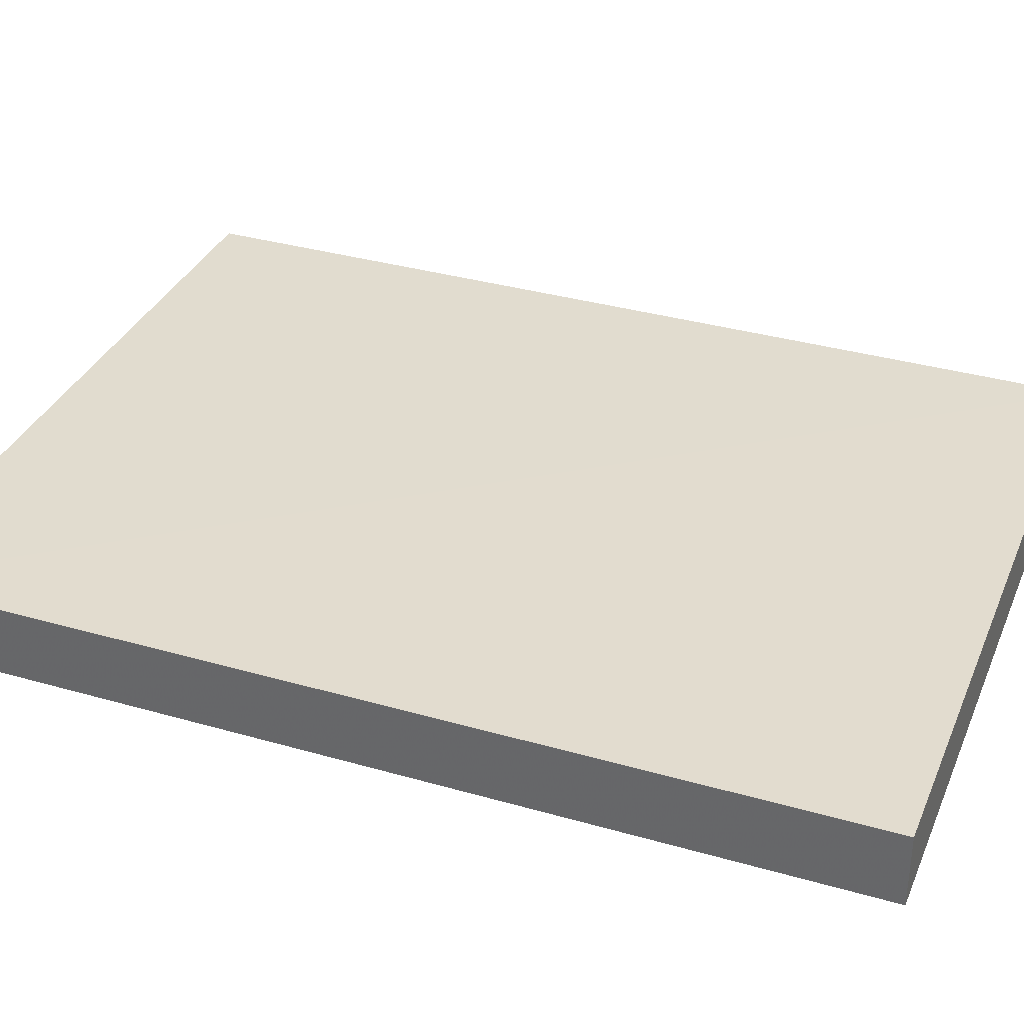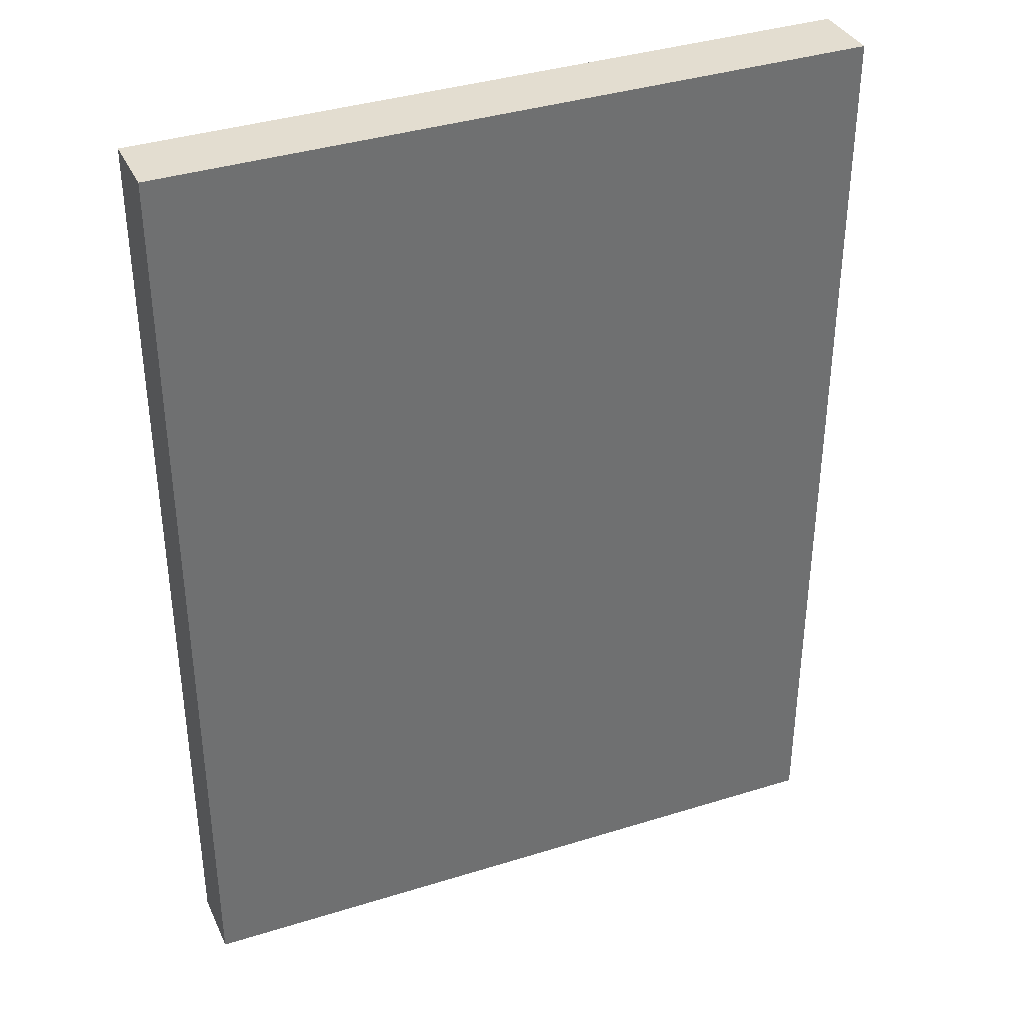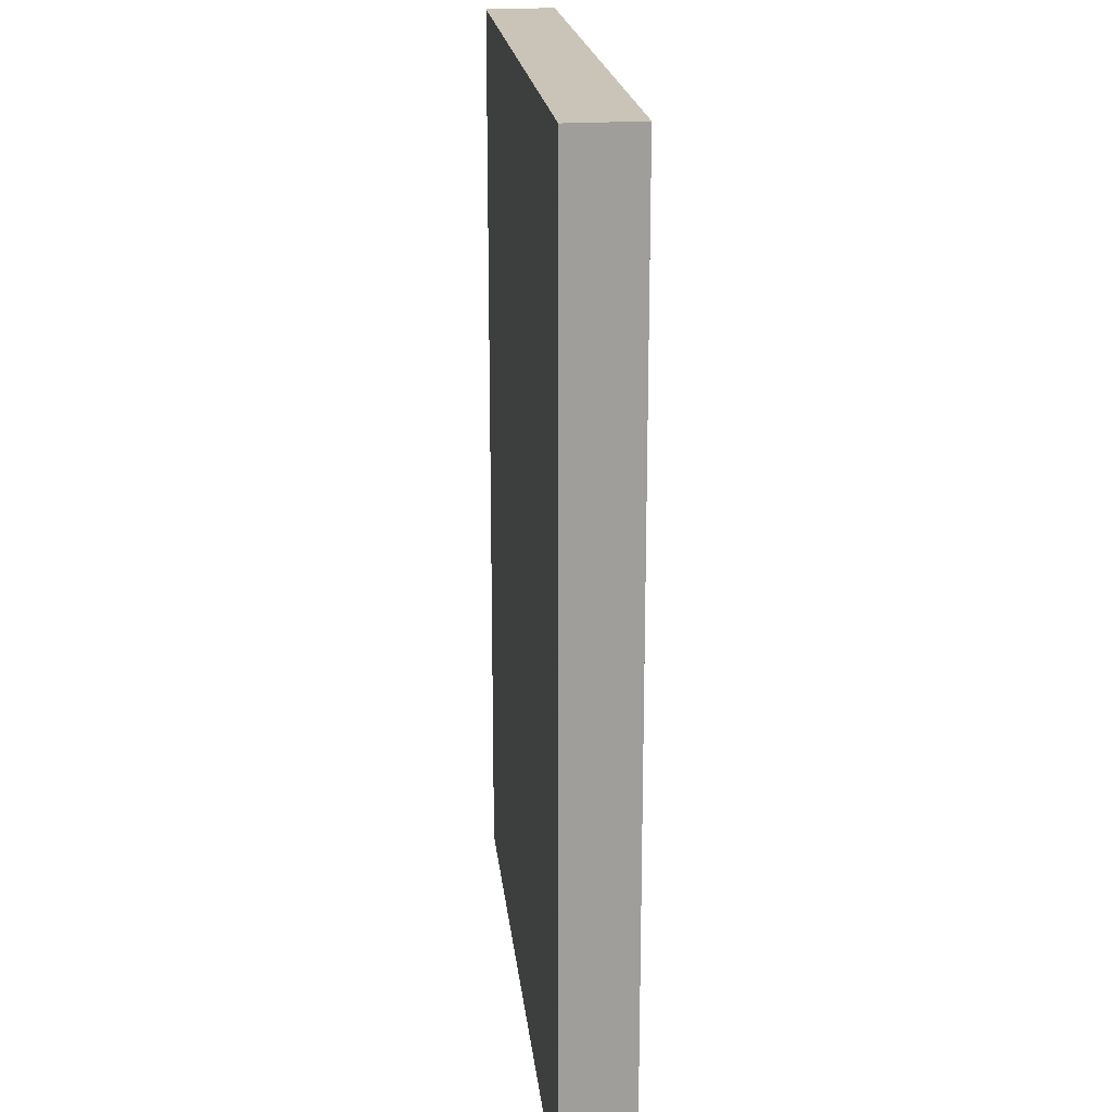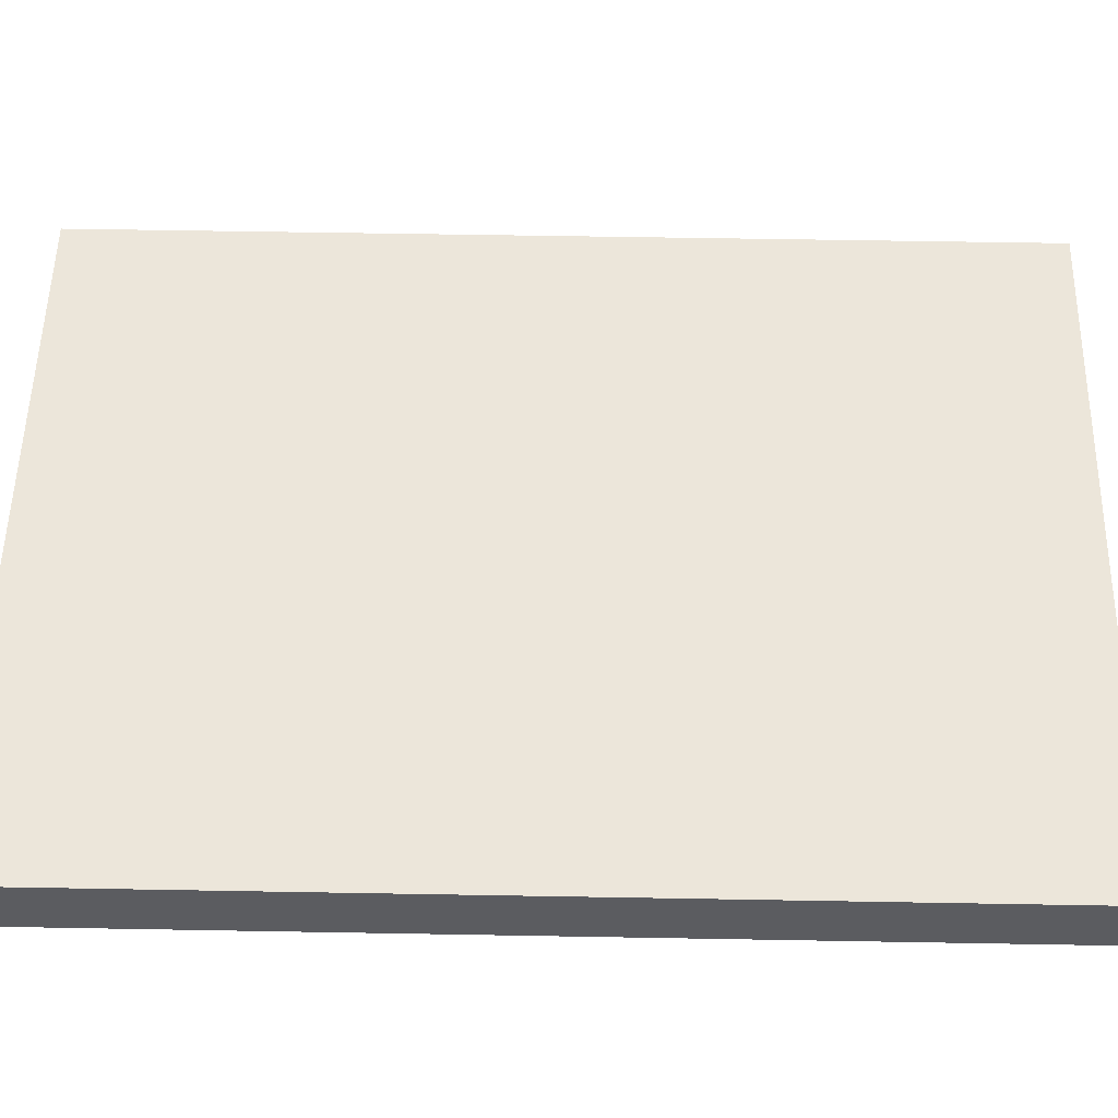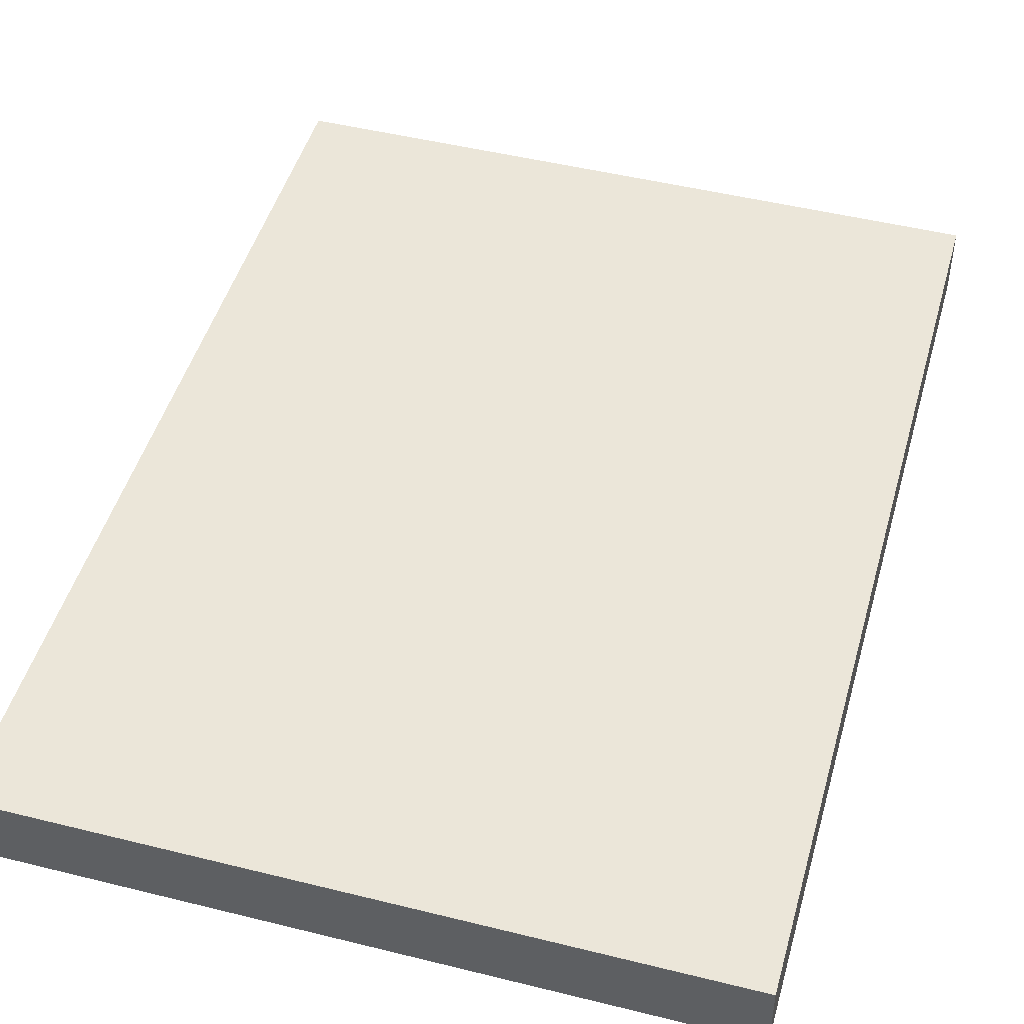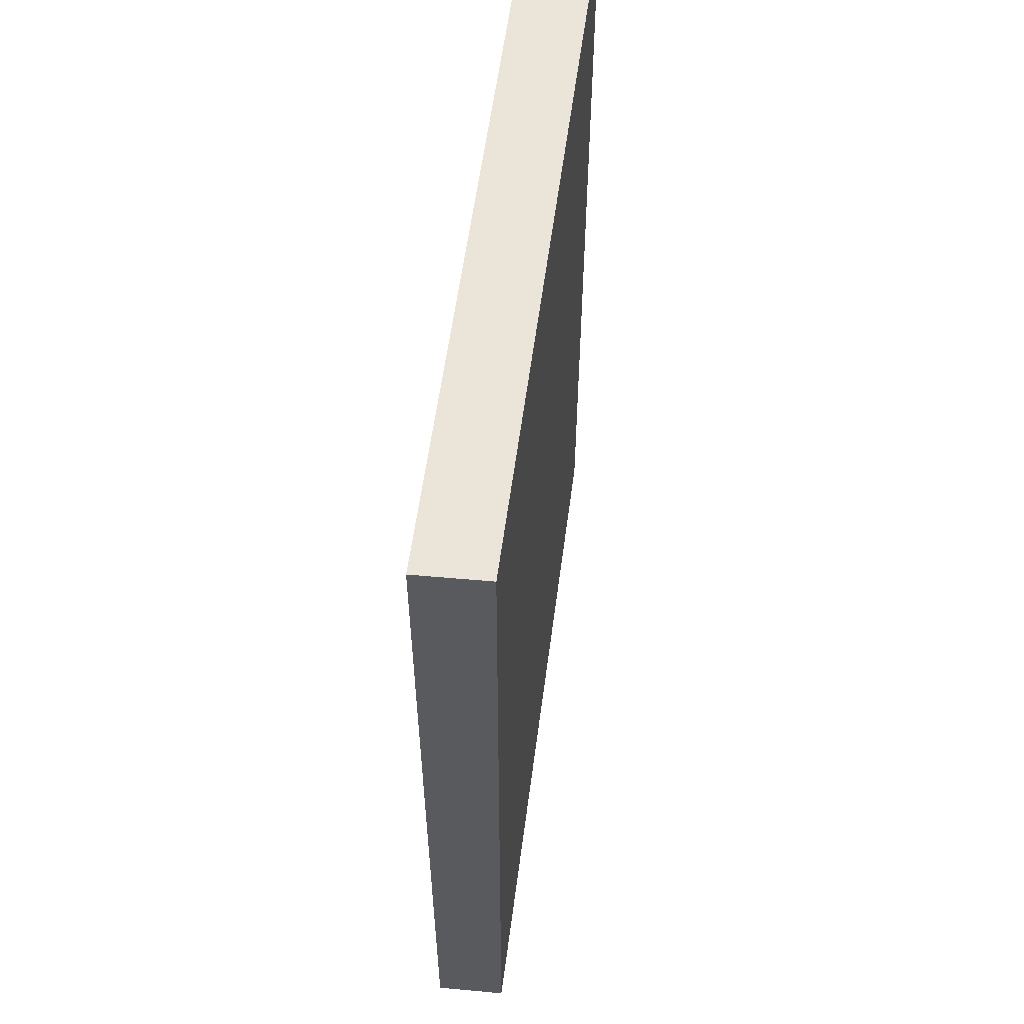
<metadata>
{"format":"obj","ext":"obj","renderer":"f3d","projection":"perspective","resolution":1024,"background":"white","views":[{"elev":34.5,"azim":-69.0,"up":"+Z"},{"elev":36.6,"azim":-22.2,"up":"+Y"},{"elev":19.8,"azim":84.0,"up":"+Y"},{"elev":54.5,"azim":-88.9,"up":"+Z"},{"elev":47.4,"azim":-164.4,"up":"+Z"},{"elev":58.8,"azim":-82.4,"up":"+Y"}]}
</metadata>
<code>
o 1157
v 2231 1871 9.004
v 2231 1870 9.004
v 2231 1870 9.007
v 2231 1871 9.004
v 2231 1870 9.004
v 2231 1870 9.004
v 2231 1871 9.004
v 2231 1870 9.007
v 2231 1871 9.007
v 2231 1871 9.007
v 2231 1871 9.007
v 2231 1871 9.004
v 2231 1871 9.007
v 2231 1870 9.004
v 2231 1871 9.007
v 2231 1870 9.007
v 2231 1871 9.004
v 2231 1871 9.004
v 2231 1871 9.007
v 2231 1870 9.007
v 2231 1871 9.007
v 2231 1870 9.004
v 2231 1870 9.004
v 2231 1870 9.007
v 2231 1871 9.007
v 2231 1870 9.007
v 2231 1870 9.007
v 2231 1870 9.007
v 2231 1870 9.004
f 1 2 3
f 1 4 5
f 6 2 7
f 8 9 7
f 10 7 11
f 12 13 14
f 14 15 16
f 17 15 18
f 19 20 21
f 22 23 20
f 24 25 26
f 27 28 29

</code>
